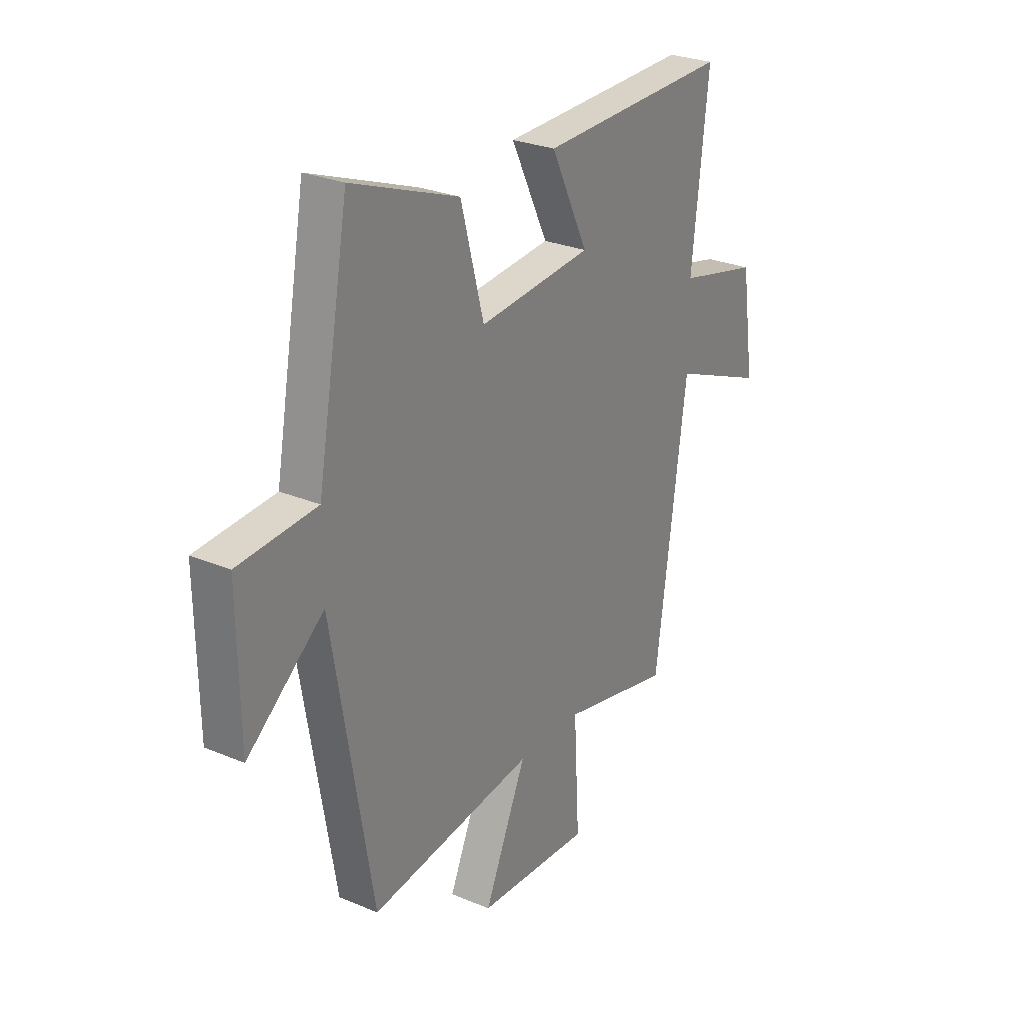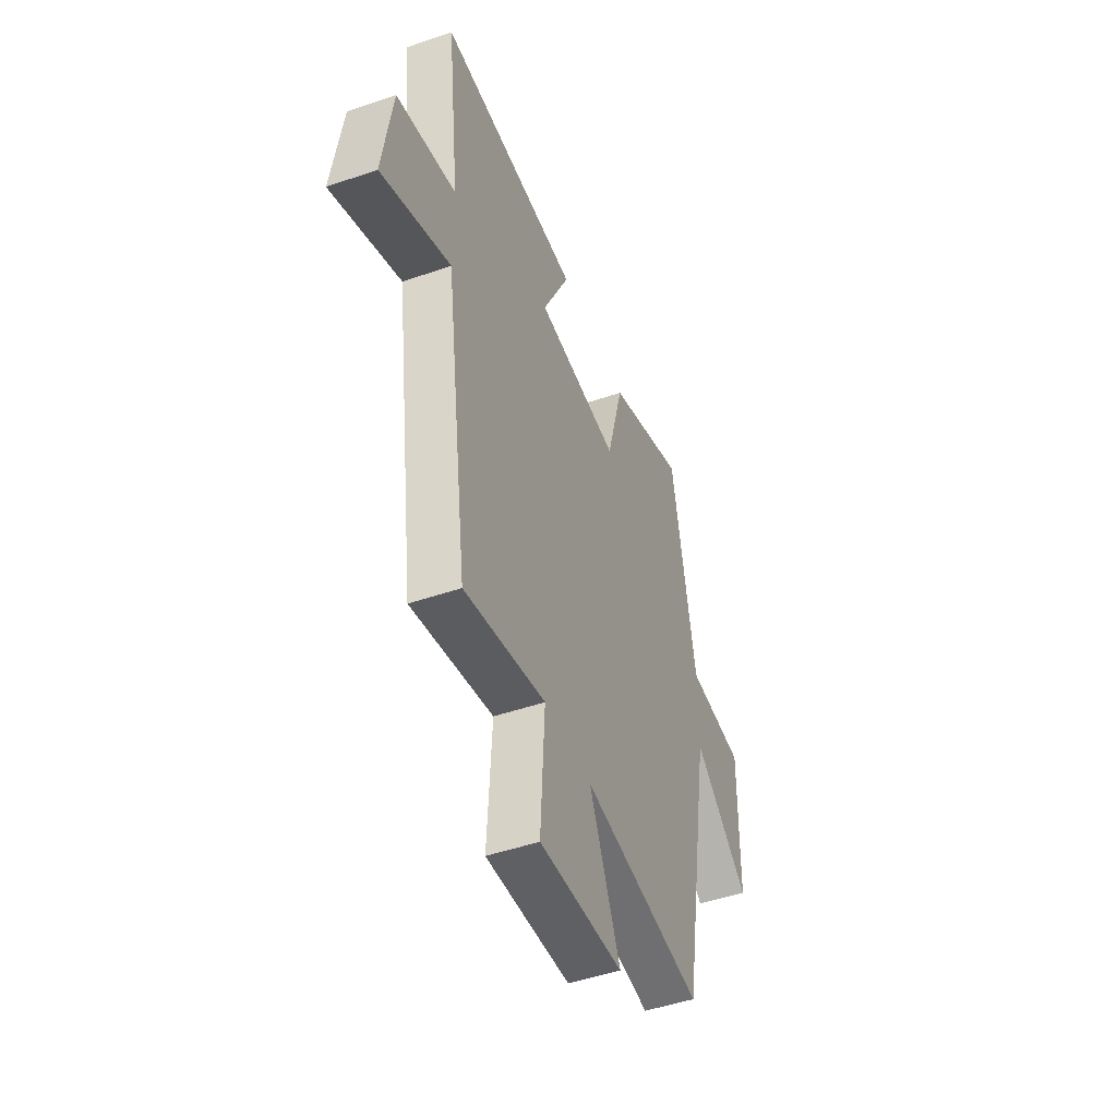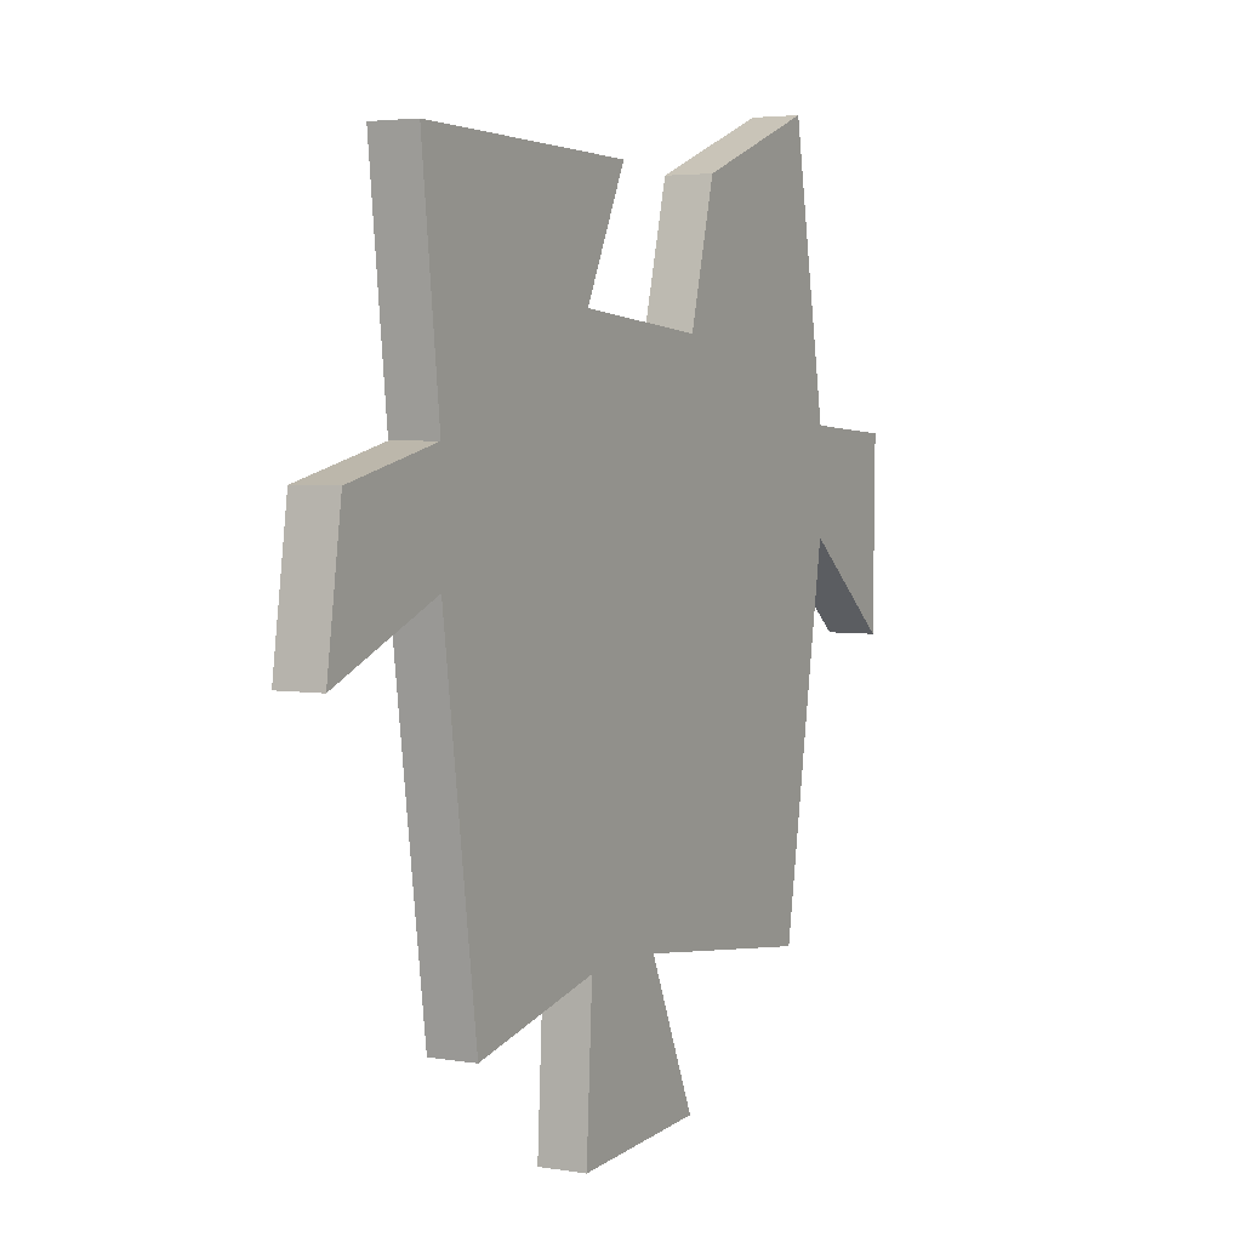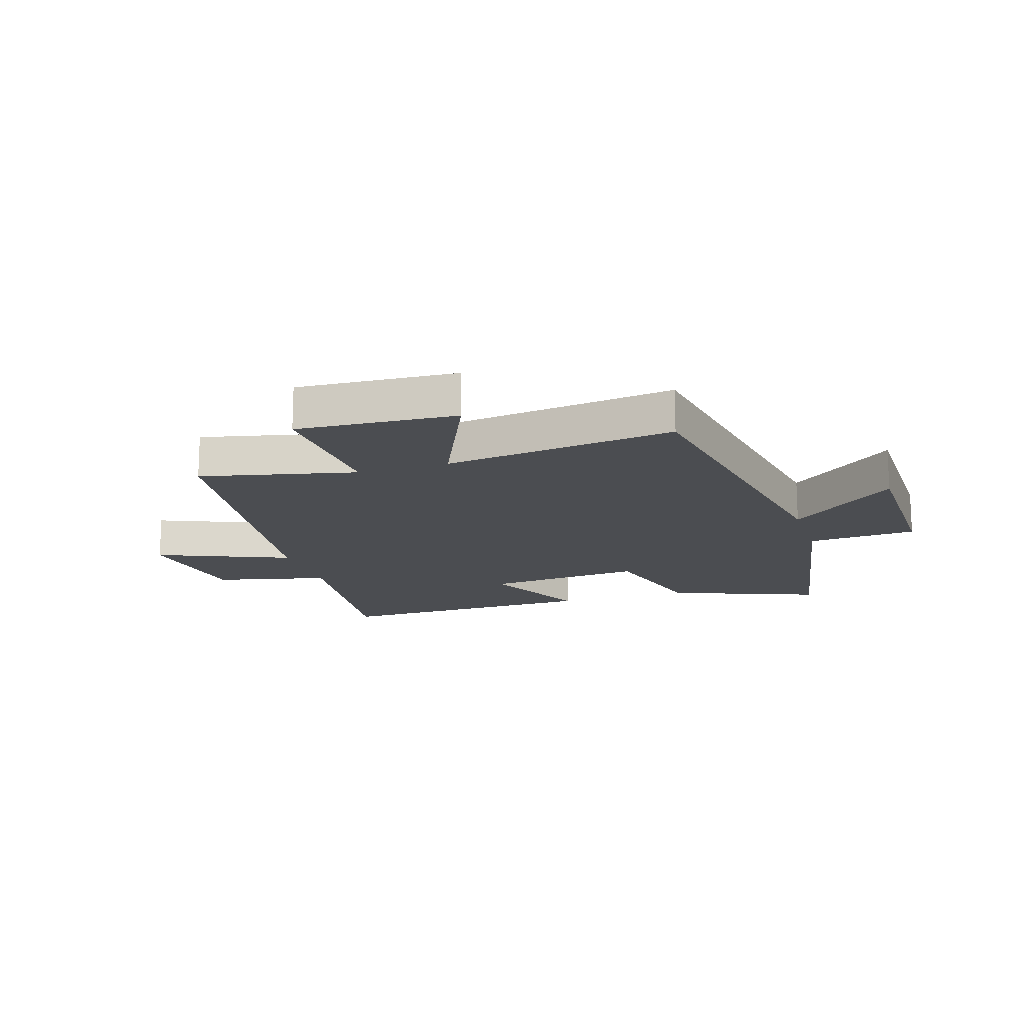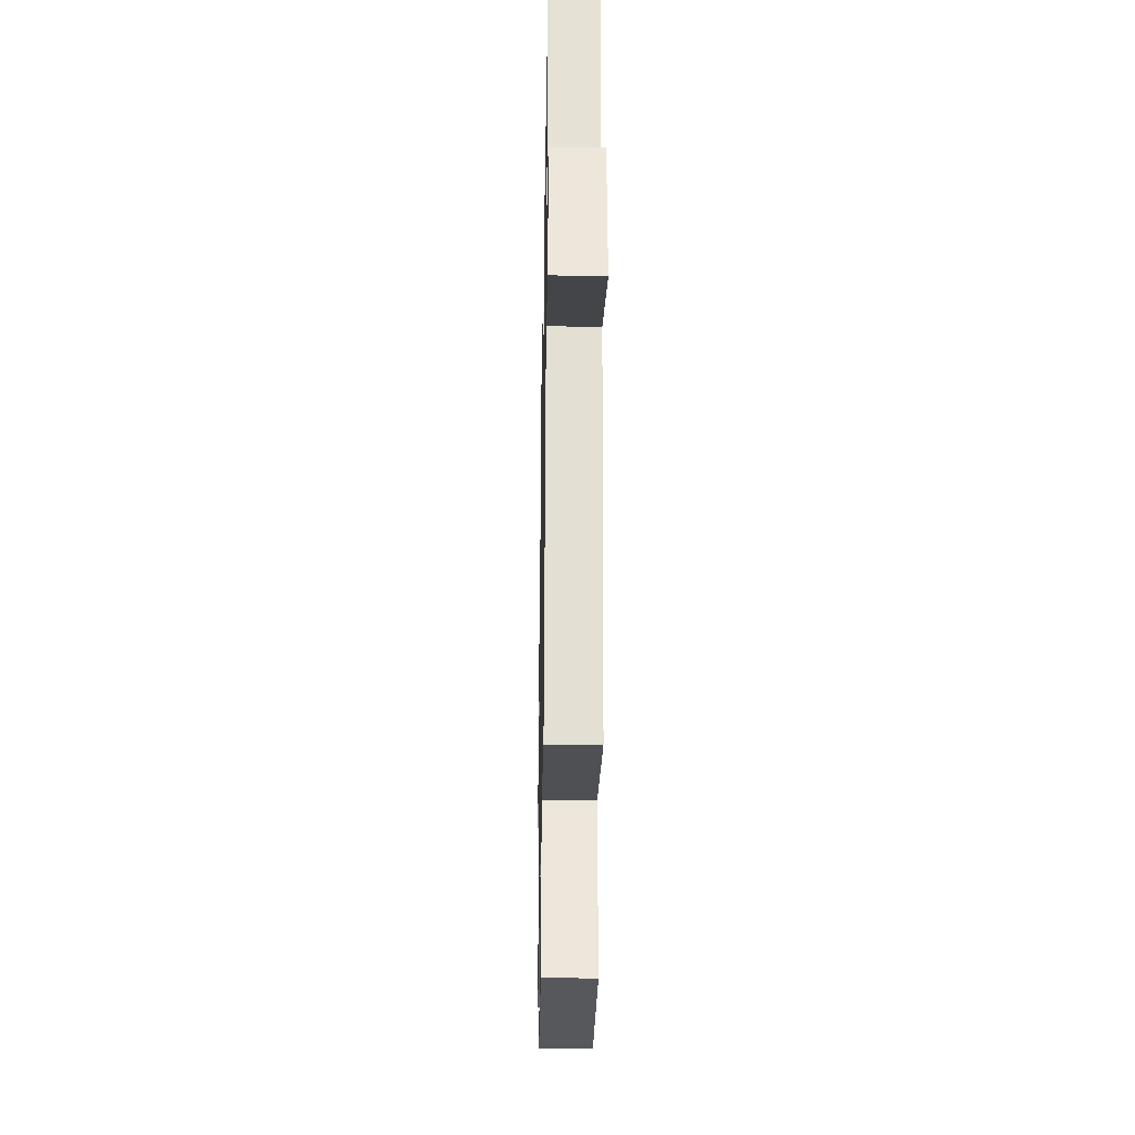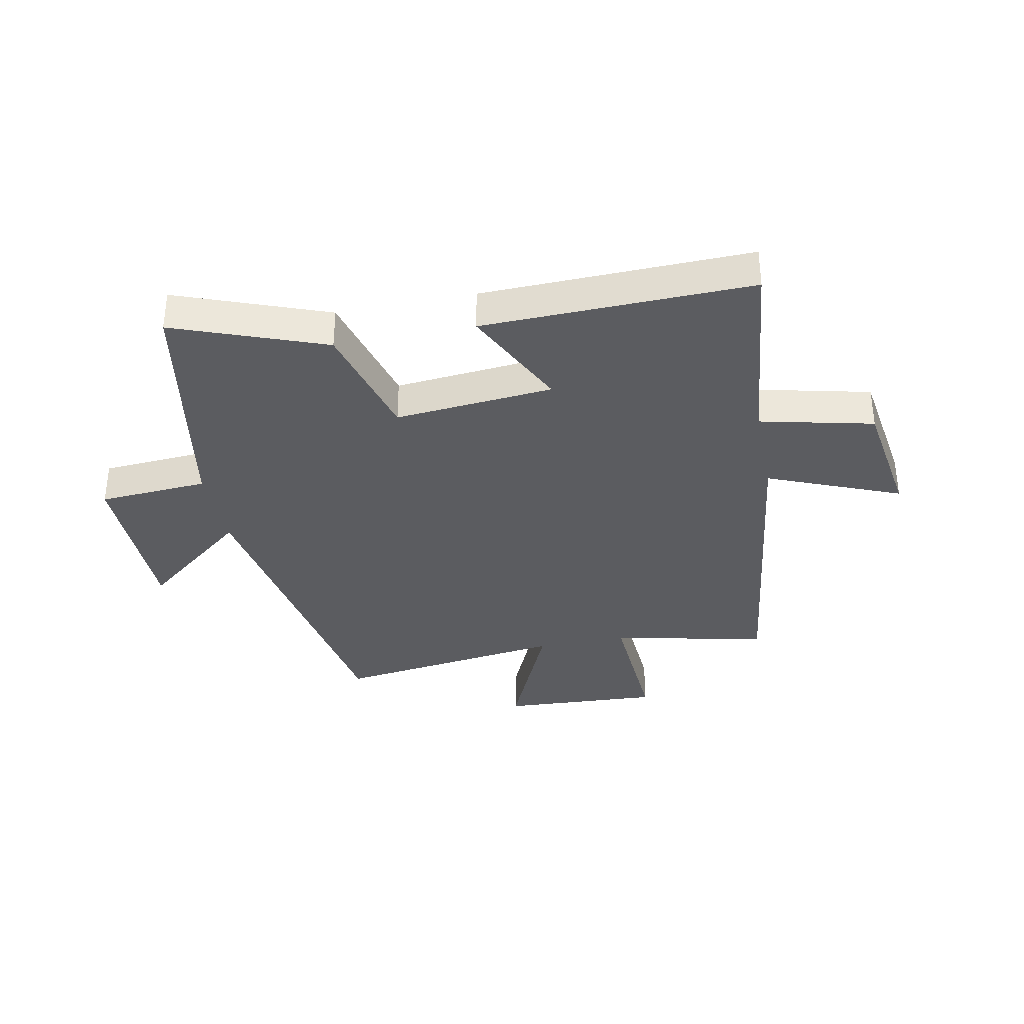
<metadata>
{"format":"obj","ext":"obj","renderer":"f3d","projection":"perspective","resolution":1024,"background":"white","views":[{"elev":27.3,"azim":-57.0,"up":"+Z"},{"elev":-48.0,"azim":111.1,"up":"+Z"},{"elev":3.9,"azim":118.8,"up":"+Z"},{"elev":-16.0,"azim":-162.5,"up":"+Y"},{"elev":-31.1,"azim":89.0,"up":"+Z"},{"elev":-35.1,"azim":11.4,"up":"+Y"}]}
</metadata>
<code>
v 0.425 0.07 -0.56
v 0.157 0.07 -0.5
v 0.171 0.07 -0.746
v -0.105 0.07 -0.73
v -0.003 0.07 -0.5
v -0.403 0.07 -0.553
v -0.5 0.07 0.014
v -0.685 0.07 -0.134
v -0.689 0.07 0.16
v -0.5 0.07 0.172
v -0.423 0.07 0.598
v -0.164 0.07 0.5
v -0.108 0.07 0.291
v 0.166 0.07 0.315
v 0.076 0.07 0.5
v 0.54 0.07 0.51
v 0.5 0.07 0.157
v 0.696 0.07 0.111
v 0.728 0.07 -0.107
v 0.5 0.07 -0.013
v 0.425 0 -0.56
v 0.157 0 -0.5
v 0.171 0 -0.746
v -0.105 0 -0.73
v -0.003 0 -0.5
v -0.403 0 -0.553
v -0.5 0 0.014
v -0.685 0 -0.134
v -0.689 0 0.16
v -0.5 0 0.172
v -0.423 0 0.598
v -0.164 0 0.5
v -0.108 0 0.291
v 0.166 0 0.315
v 0.076 0 0.5
v 0.54 0 0.51
v 0.5 0 0.157
v 0.696 0 0.111
v 0.728 0 -0.107
v 0.5 0 -0.013
f 17 18 19 20
f 17 20 1 2
f 14 15 16 17
f 13 14 17 2
f 10 11 12 13
f 10 13 2
f 7 8 9 10
f 5 6 7 10
f 5 10 2
f 2 3 4 5
f 40 39 38 37
f 22 21 40 37
f 37 36 35 34
f 22 37 34 33
f 33 32 31 30
f 22 33 30
f 30 29 28 27
f 30 27 26 25
f 22 30 25
f 25 24 23 22
f 1 21 22 2
f 2 22 23 3
f 3 23 24 4
f 4 24 25 5
f 5 25 26 6
f 6 26 27 7
f 7 27 28 8
f 8 28 29 9
f 9 29 30 10
f 10 30 31 11
f 11 31 32 12
f 12 32 33 13
f 13 33 34 14
f 14 34 35 15
f 15 35 36 16
f 16 36 37 17
f 17 37 38 18
f 18 38 39 19
f 19 39 40 20
f 20 40 21 1

</code>
